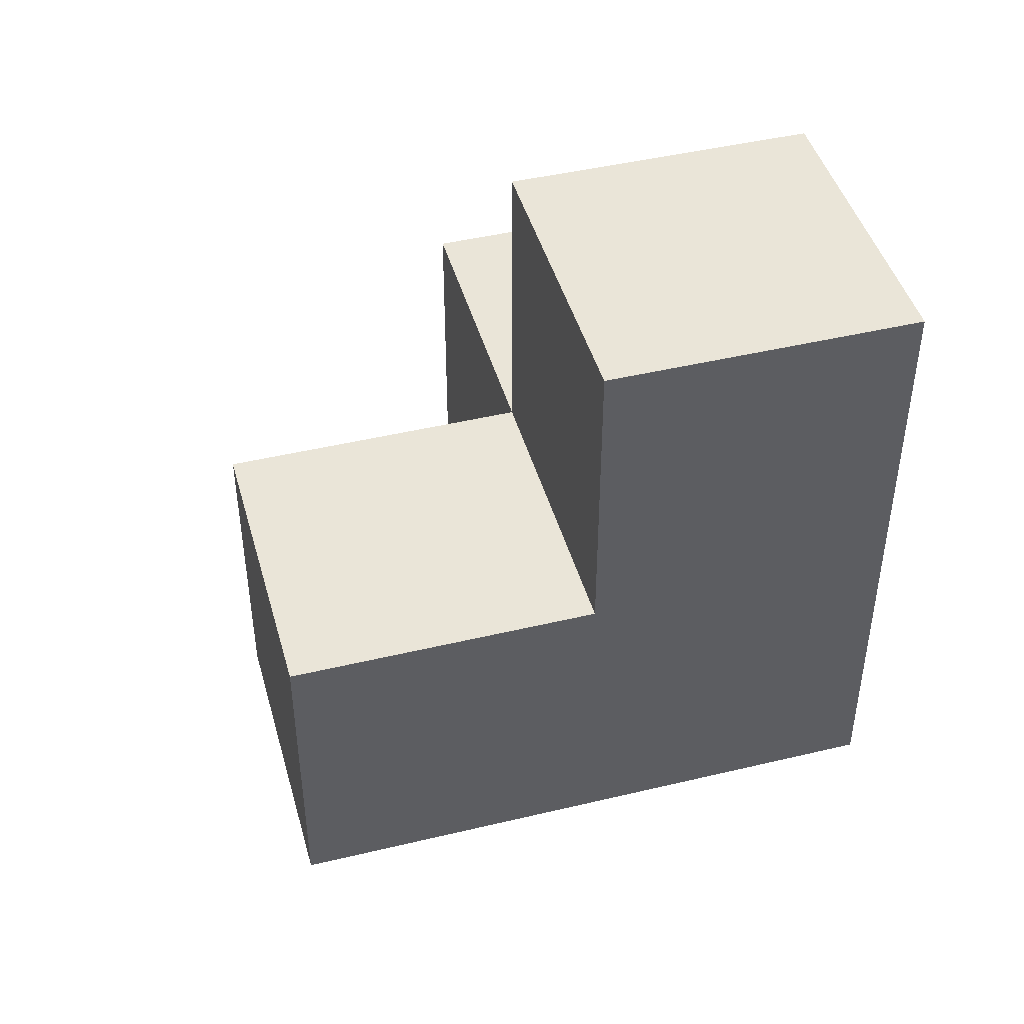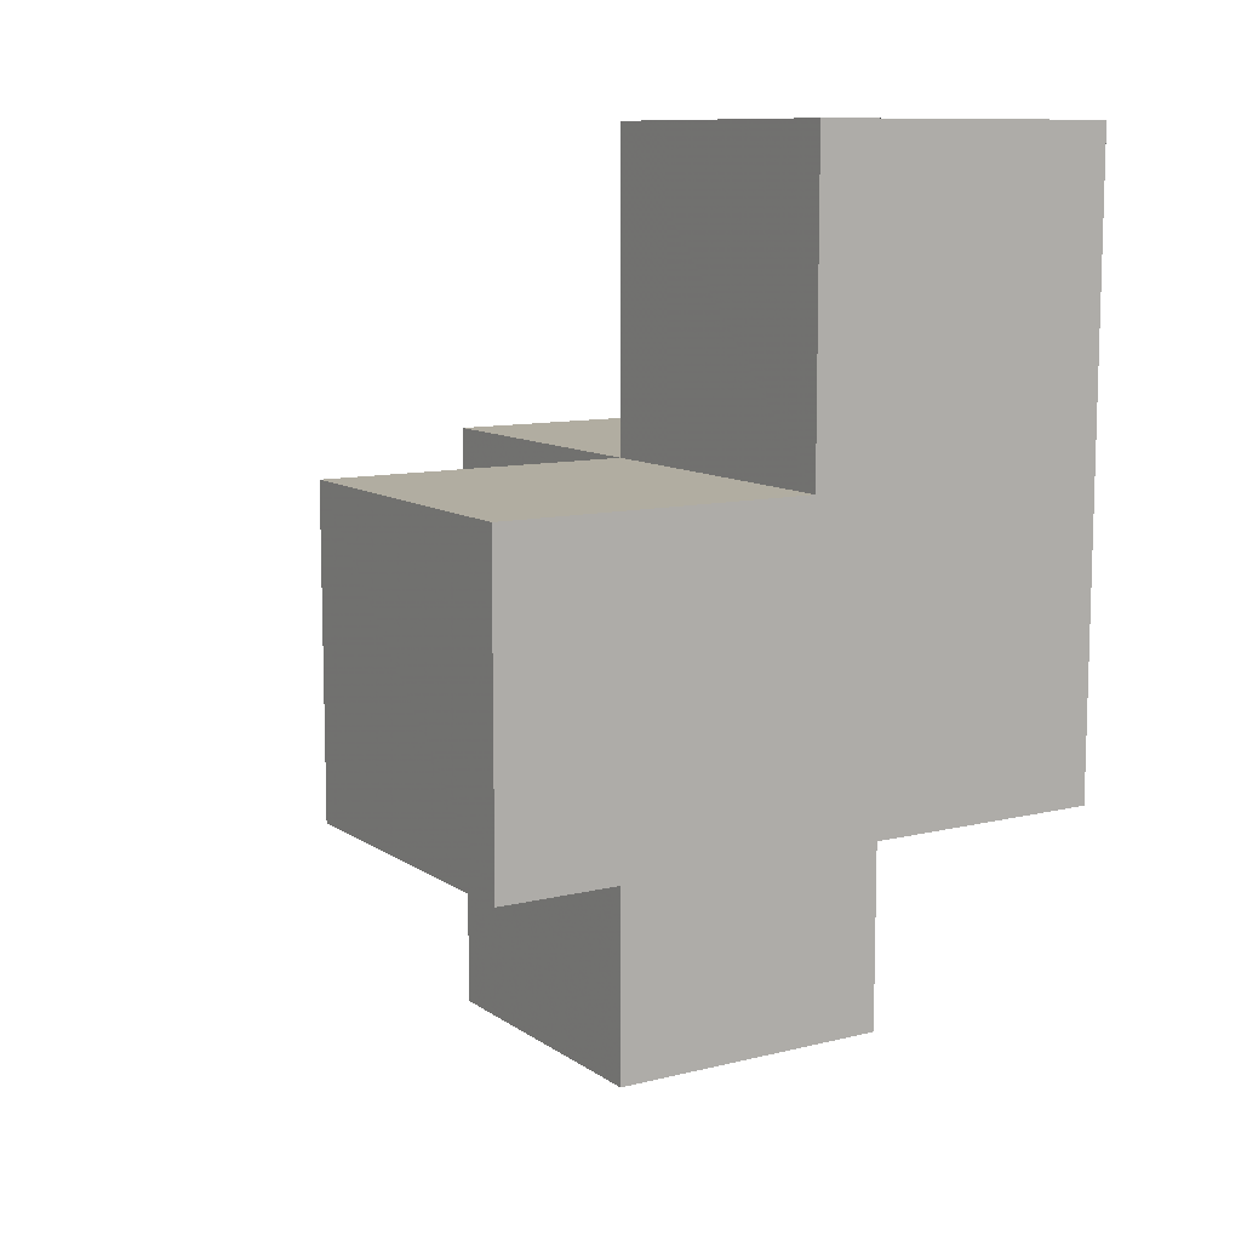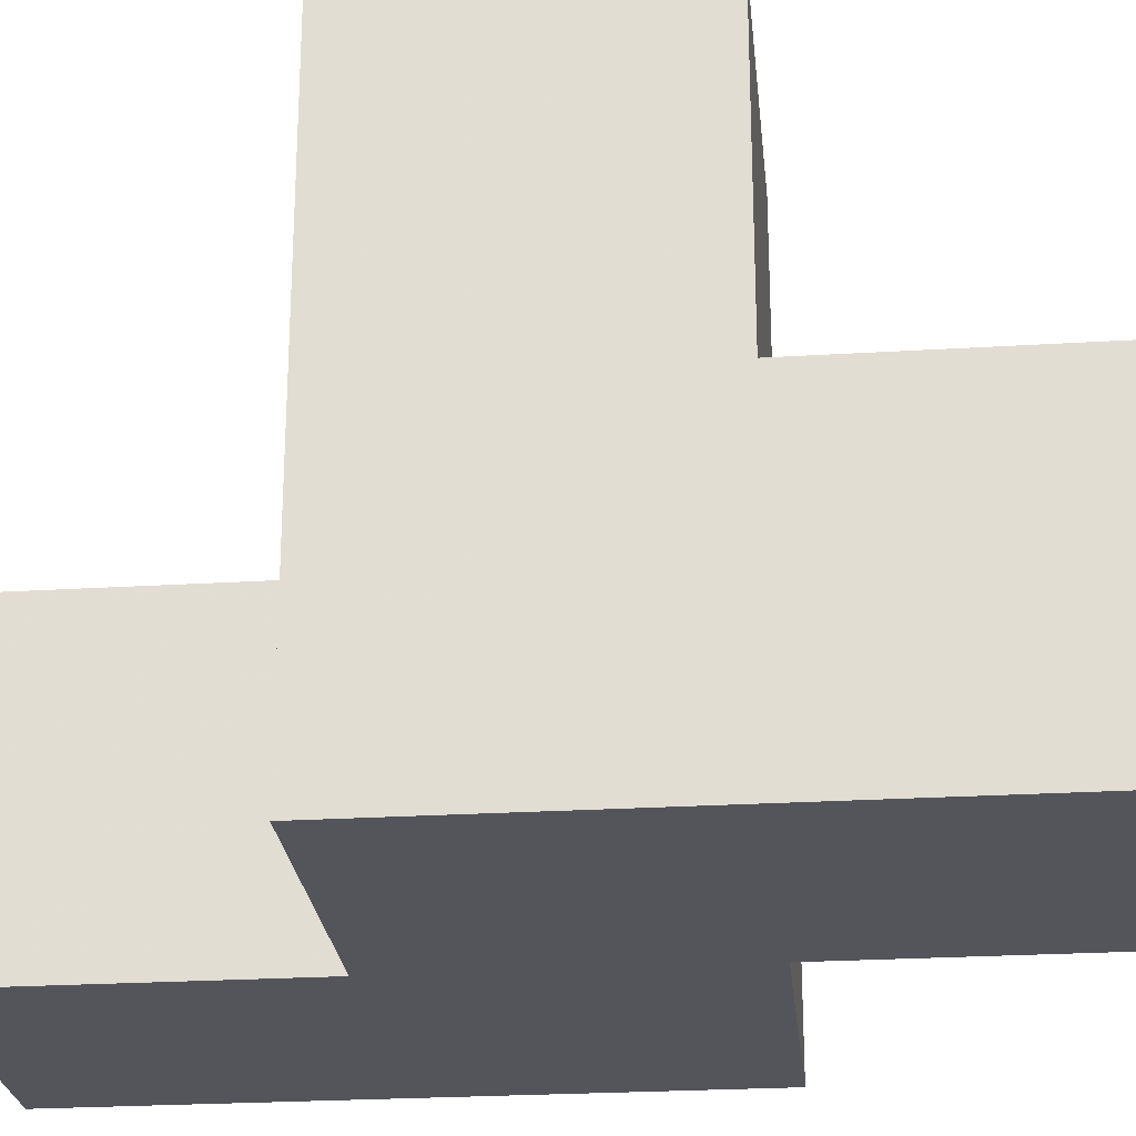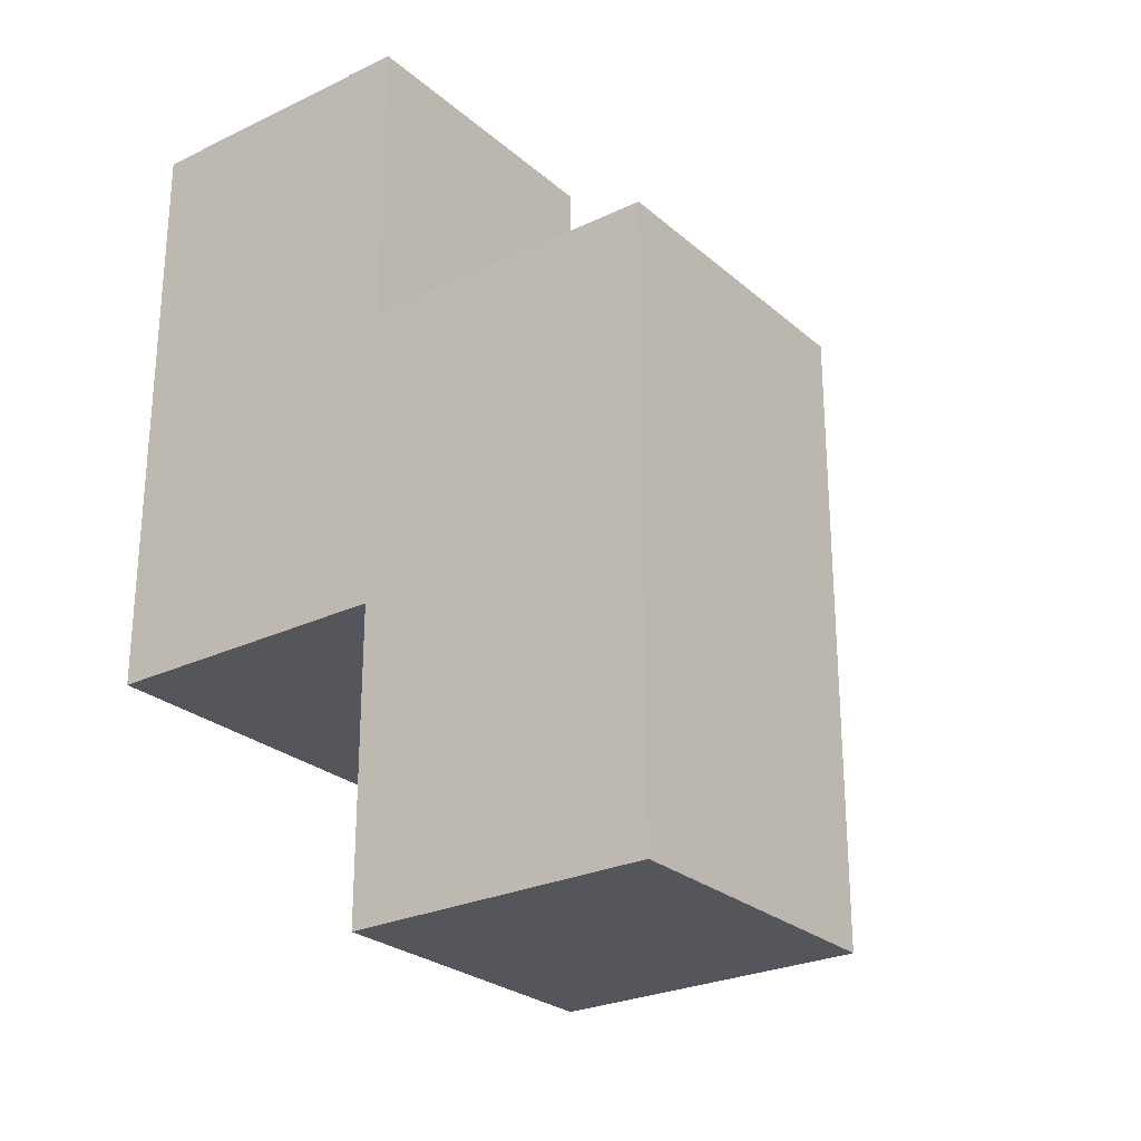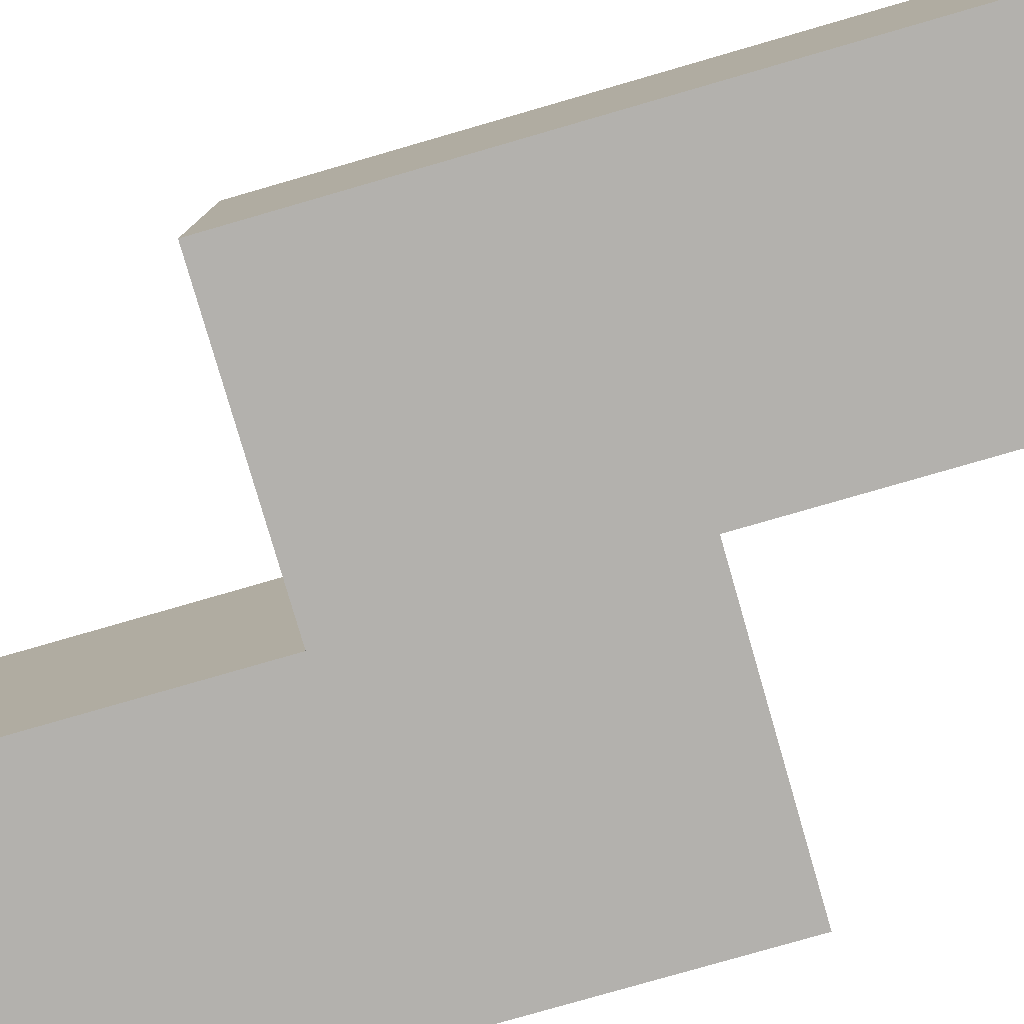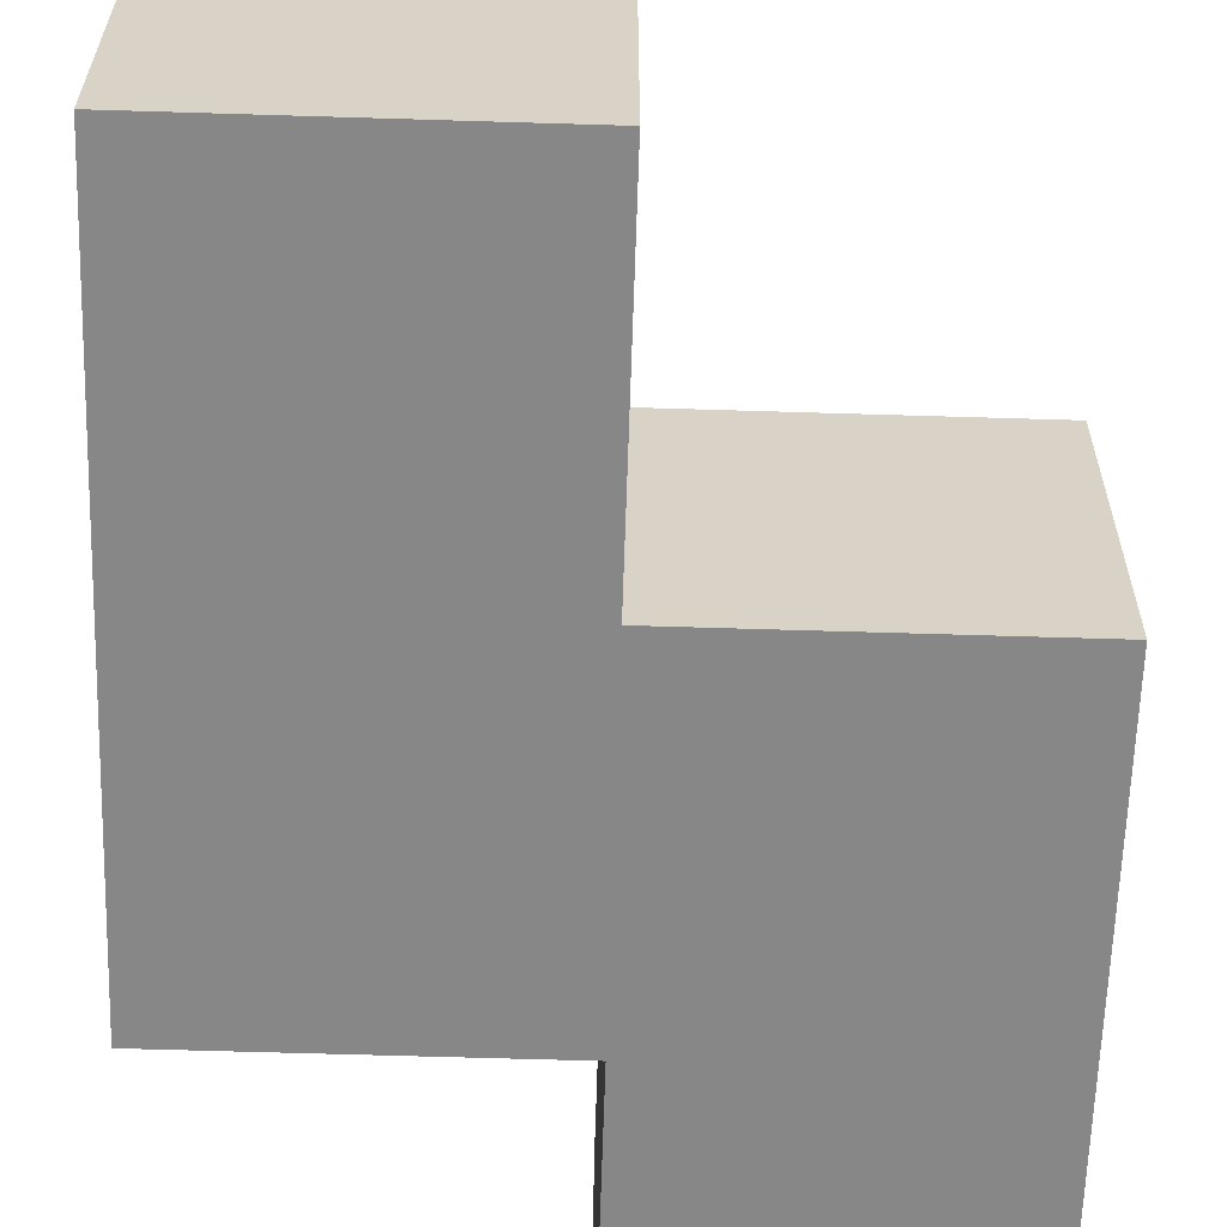
<metadata>
{"format":"obj","ext":"obj","renderer":"f3d","projection":"perspective","resolution":1024,"background":"white","views":[{"elev":45.0,"azim":-105.5,"up":"+Z"},{"elev":10.3,"azim":-121.8,"up":"+Z"},{"elev":-25.0,"azim":-84.3,"up":"+Y"},{"elev":-26.2,"azim":37.0,"up":"+Z"},{"elev":-79.2,"azim":106.1,"up":"+Y"},{"elev":-62.3,"azim":-1.8,"up":"+Y"}]}
</metadata>
<code>
v 1.999 0.0075 1.995
v 1.999 1.988 1.995
v 1.999 0.9975 0.015
v 1.999 0.9975 2.985
v 1.009 1.988 1.995
v 2.989 0.9975 1.995
v 1.009 0.0075 1.005
v 1.009 0.9975 2.985
v 2.989 0.0075 0.015
v 1.999 0.0075 1.005
v 1.999 0.9975 1.995
v 1.999 1.988 1.005
v 2.989 0.9975 1.005
v 1.009 1.988 1.005
v 1.009 0.9975 1.995
v 2.989 0.0075 1.995
v 1.009 0.0075 2.985
v 1.999 0.0075 0.015
v 1.999 0.0075 2.985
v 1.999 0.9975 1.005
v 2.989 0.9975 0.015
v 2.989 0.0075 1.005
v 1.009 0.0075 1.995
v 1.009 0.9975 1.005
f 10 7 20
f 24 20 7
f 7 10 23
f 1 23 10
f 24 7 15
f 23 15 7
f 17 19 8
f 4 8 19
f 23 1 17
f 19 17 1
f 11 15 4
f 8 4 15
f 15 23 8
f 17 8 23
f 1 11 19
f 4 19 11
f 1 16 11
f 6 11 16
f 10 22 1
f 16 1 22
f 13 20 6
f 11 6 20
f 22 13 16
f 6 16 13
f 20 24 12
f 14 12 24
f 15 11 5
f 2 5 11
f 12 14 2
f 5 2 14
f 14 24 5
f 15 5 24
f 20 12 11
f 2 11 12
f 9 18 21
f 3 21 18
f 18 9 10
f 22 10 9
f 21 3 13
f 20 13 3
f 3 18 20
f 10 20 18
f 9 21 22
f 13 22 21

</code>
